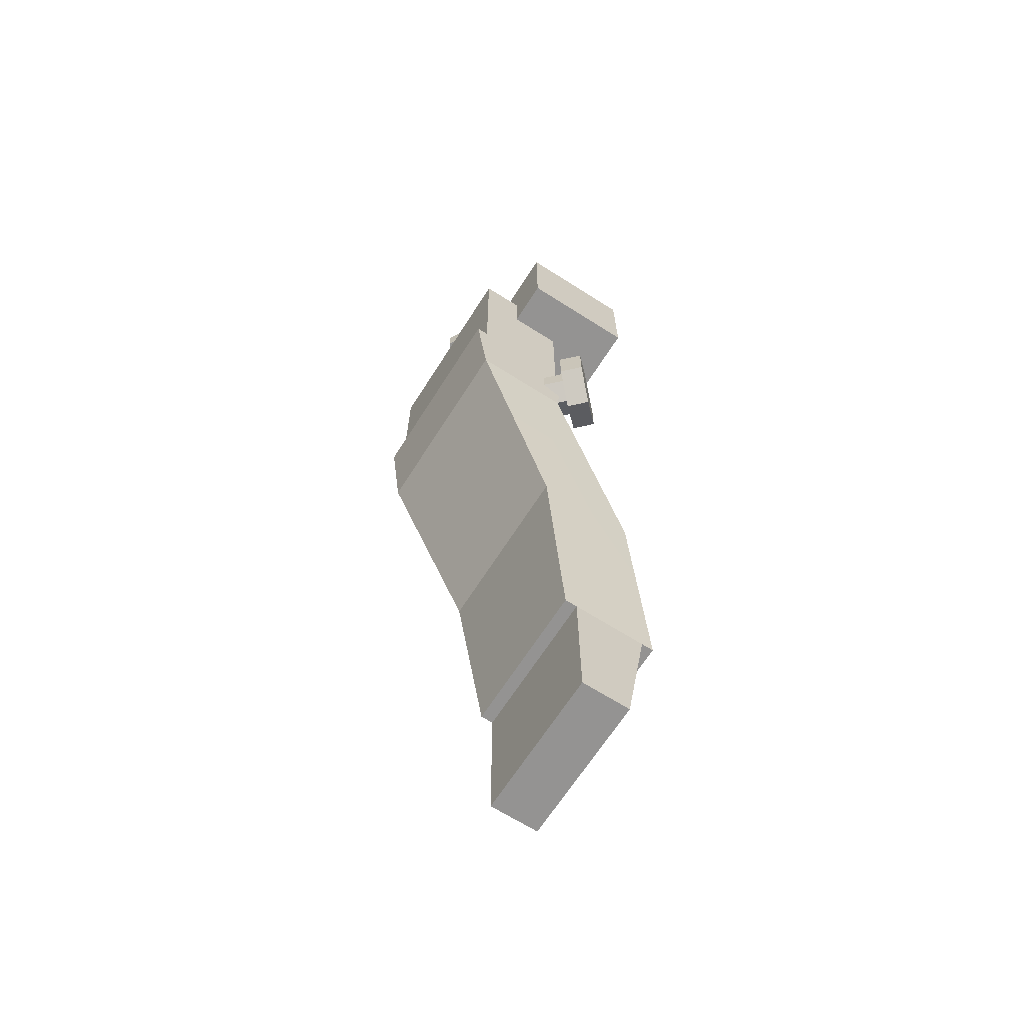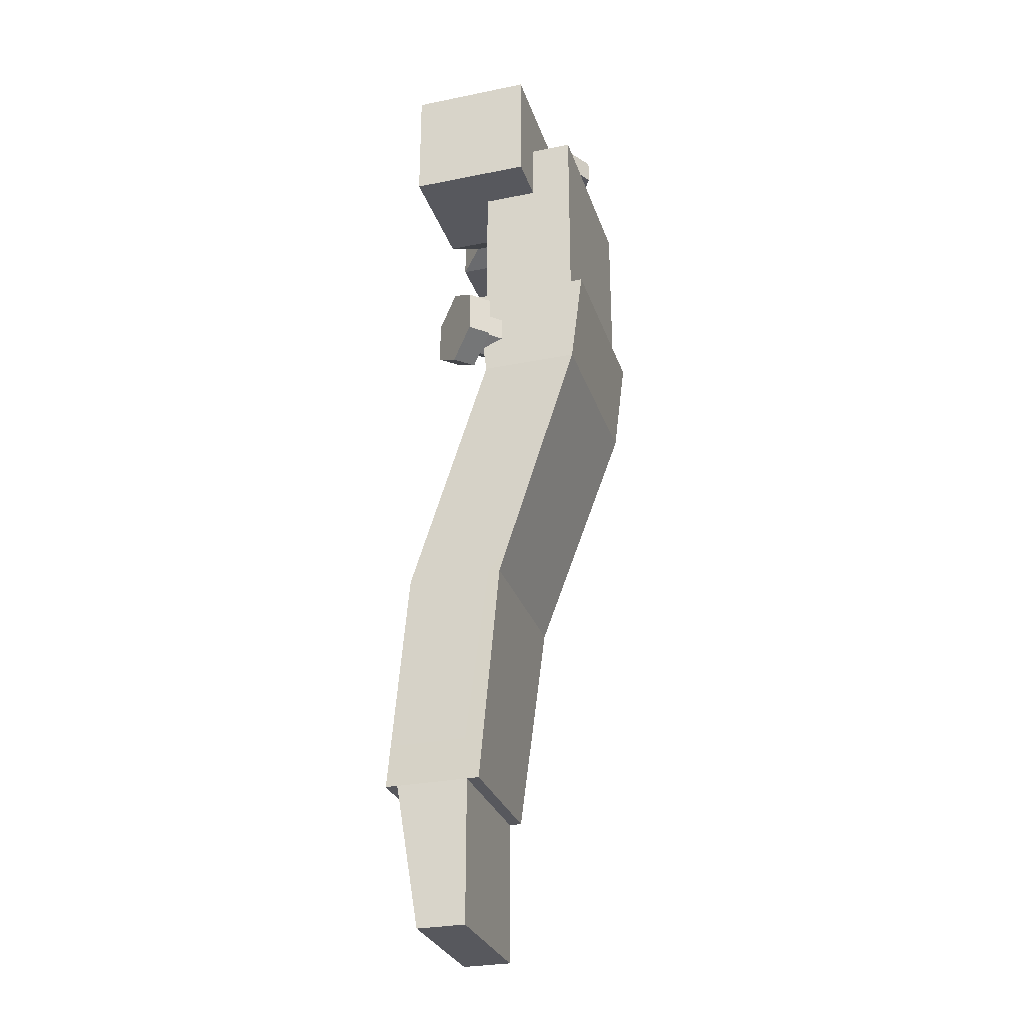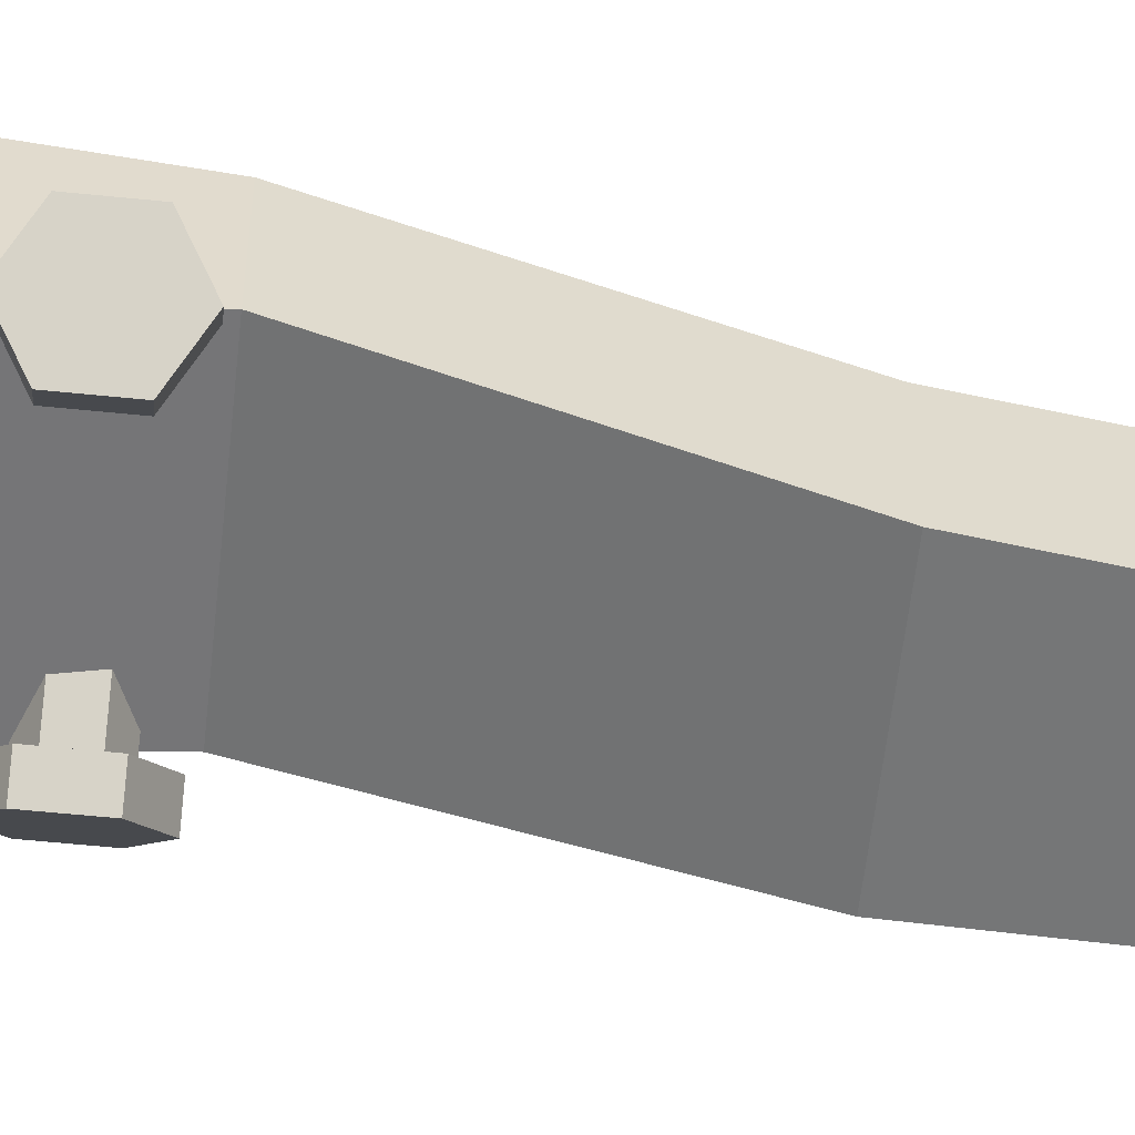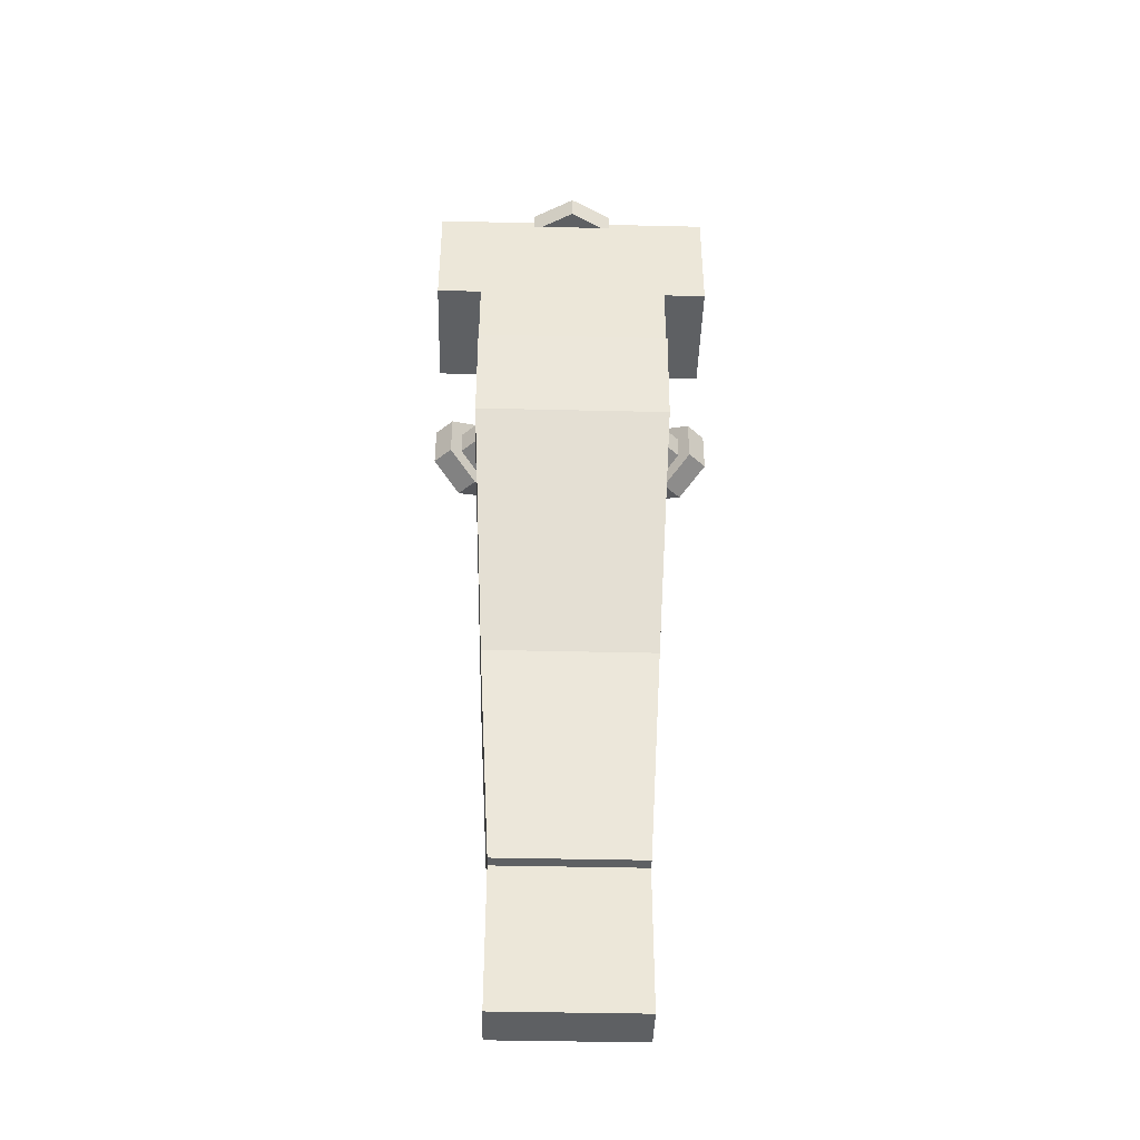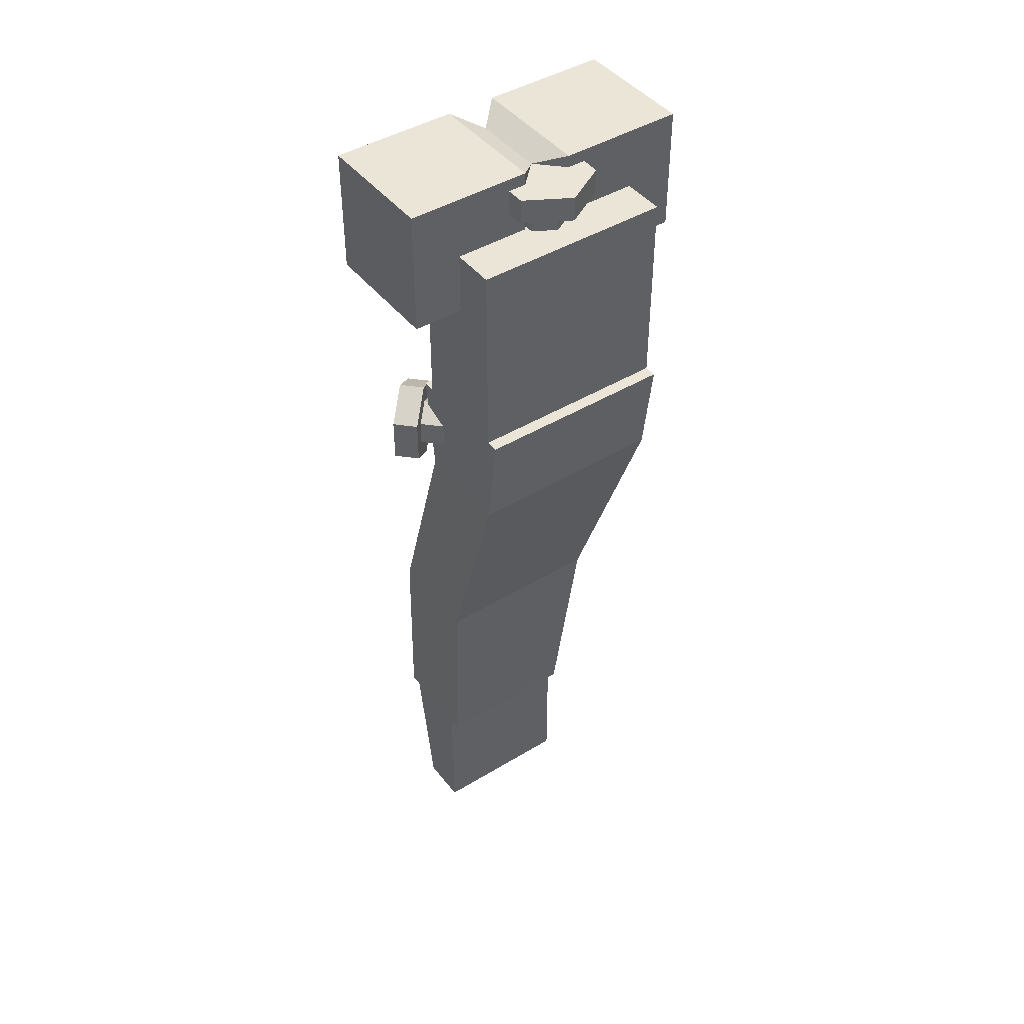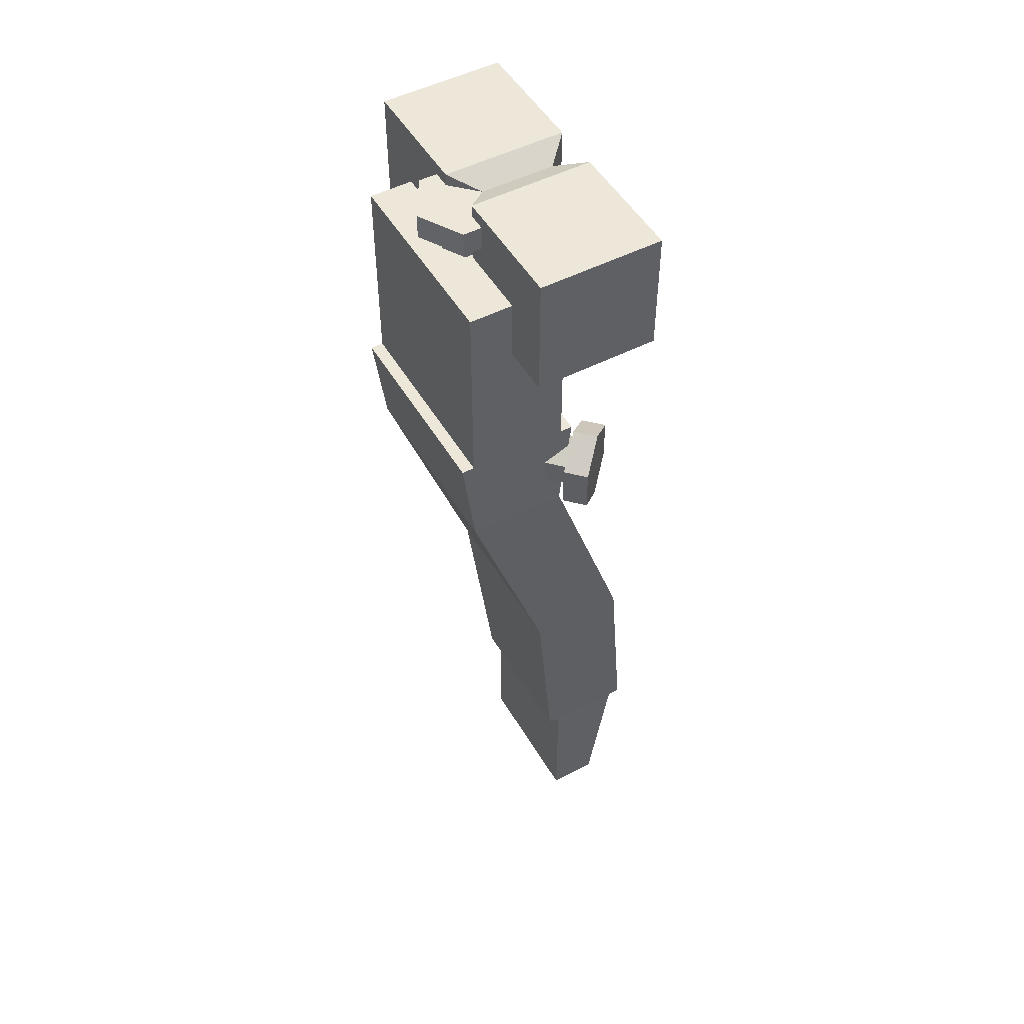
<metadata>
{"format":"obj","ext":"obj","renderer":"f3d","projection":"perspective","resolution":1024,"background":"white","views":[{"elev":-66.8,"azim":-122.5,"up":"+Z"},{"elev":-28.9,"azim":106.8,"up":"+Z"},{"elev":-56.9,"azim":83.9,"up":"+Y"},{"elev":-42.2,"azim":178.4,"up":"+Z"},{"elev":44.2,"azim":144.6,"up":"+Z"},{"elev":50.2,"azim":-119.5,"up":"+Z"}]}
</metadata>
<code>
o joint
v 0.0625 0.0625 -0.125
v 0.0625 0.07031 -0.0625
v 0.0625 -0.007812 -0.0625
v 0.0625 0 -0.125
v -0.0625 -0.007812 -0.0625
v -0.0625 0.07031 -0.0625
v -0.0625 0.0625 -0.125
v -0.0625 0 -0.125
f 1 2 3 4
f 5 6 7 8
f 6 2 1 7
f 4 3 5 8
f 3 2 6 5
f 7 1 4 8
o connectormount
v -0.04688 -0.04688 -0.5156
v -0.04688 -0.0625 -0.4219
v -0.04688 -0.01562 -0.4219
v -0.04688 -0.01562 -0.5156
v 0.04688 -0.01562 -0.5156
v 0.04688 -0.01562 -0.4219
v 0.04688 -0.0625 -0.4219
v 0.04688 -0.04688 -0.5156
f 9 10 11 12
f 13 14 15 16
f 12 11 14 13
f 16 15 10 9
f 9 12 13 16
f 14 11 10 15
o pivot
v 0.0625 0.0625 -0.125
v -0.0625 0.0625 -0.125
v -0.0625 0 -0.125
v 0.0625 0 -0.125
v -0.05469 0.007813 -0.2812
v -0.04688 -0.007812 -0.4219
v -0.04688 -0.07031 -0.4219
v -0.05469 -0.05469 -0.2812
v 0.04688 -0.07031 -0.4219
v 0.05469 -0.05469 -0.2812
v 0.04688 -0.007812 -0.4219
v 0.05469 0.007813 -0.2812
f 17 18 19 20
f 21 22 23 24
f 24 23 25 26
f 26 25 27 28
f 28 27 22 21
f 18 17 28 21
f 19 18 21 24
f 20 19 24 26
f 17 20 26 28
f 25 23 22 27
o #joint_alt
v 0.09375 -0.04297 0.02344
v 0.09375 0.03516 0.02344
v 0.09375 0.03516 0.1016
v 0.09375 -0.04297 0.1016
v -0.09375 0.03516 0.1016
v -0.09375 0.03516 0.02344
v -0.09375 -0.04297 0.02344
v -0.09375 -0.04297 0.1016
v 0.01562 0.03516 0.02344
v 0.01562 0.03516 0.1016
v 0.01562 -0.04297 0.02344
v 0.01562 -0.04297 0.1016
v 0 -0.02734 0.03125
v 0 0.01953 0.03125
v 0 0.01953 0.09375
v 0 -0.02734 0.09375
v -0.01562 -0.04297 0.02344
v -0.01562 0.03516 0.02344
v -0.01562 0.03516 0.1016
v -0.01562 -0.04297 0.1016
f 29 30 31 32
f 33 34 35 36
f 31 30 37 38
f 39 29 32 40
f 37 30 29 39
f 32 31 38 40
f 41 42 37 39
f 42 43 38 37
f 43 44 40 38
f 44 41 39 40
f 45 35 34 46
f 46 34 33 47
f 47 33 36 48
f 48 36 35 45
f 41 44 48 45
f 42 41 45 46
f 43 42 46 47
f 44 43 47 48
o bolt
v 0.01353 0.03906 0.07812
v 0 0.04688 0.07812
v 0 0.03125 0.07812
v 0.01353 0.02344 0.07812
v 0 0.01562 0.07812
v -0.01353 0.02344 0.07812
v -0.01353 0.03906 0.07812
v 0 0.04688 0.03125
v 0.01353 0.03906 0.03125
v 0 0.03125 0.03125
v 0.01353 0.02344 0.03125
v 0 0.01562 0.03125
v -0.01353 0.02344 0.03125
v -0.01353 0.03906 0.03125
v 0.02706 0.04688 0.09375
v 0 0.0625 0.09375
v 0 0.03125 0.09375
v 0.02706 0.04688 0.07812
v 0 0.0625 0.07812
v 0 0.03125 0.07812
v 0.02706 0.01562 0.09375
v 0.02706 0.01562 0.07812
v 0 -0 0.09375
v 0 -0 0.07812
v -0.02706 0.01562 0.09375
v -0.02706 0.01562 0.07812
v -0.02706 0.04688 0.09375
v -0.02706 0.04688 0.07812
v -0.05388 -0.01833 -0.08594
v -0.06345 -0.00876 -0.07812
v -0.06345 -0.00876 -0.09375
v -0.05388 -0.01833 -0.1016
v -0.06345 -0.00876 -0.1094
v -0.07302 0.000808 -0.1016
v -0.07302 0.000808 -0.08594
v -0.04688 0.007813 -0.07812
v -0.03731 -0.001756 -0.08594
v -0.04688 0.007813 -0.09375
v -0.03731 -0.001756 -0.1016
v -0.04688 0.007813 -0.1094
v -0.05644 0.01738 -0.1016
v -0.05644 0.01738 -0.08594
v -0.05812 -0.03618 -0.08008
v -0.0745 -0.01981 -0.06641
v -0.0745 -0.01981 -0.09375
v -0.04707 -0.02514 -0.08008
v -0.06345 -0.00876 -0.06641
v -0.06345 -0.00876 -0.09375
v -0.05812 -0.03618 -0.1074
v -0.04707 -0.02514 -0.1074
v -0.0745 -0.01981 -0.1211
v -0.06345 -0.00876 -0.1211
v -0.09087 -0.003434 -0.1074
v -0.07982 0.007614 -0.1074
v -0.09087 -0.003434 -0.08008
v -0.07982 0.007614 -0.08008
v 0.06345 -0.00876 -0.07812
v 0.05388 -0.01833 -0.08594
v 0.06345 -0.00876 -0.09375
v 0.05388 -0.01833 -0.1016
v 0.06345 -0.00876 -0.1094
v 0.07302 0.000808 -0.1016
v 0.07302 0.000808 -0.08594
v 0.03731 -0.001756 -0.08594
v 0.04688 0.007813 -0.07812
v 0.04688 0.007813 -0.09375
v 0.03731 -0.001756 -0.1016
v 0.04688 0.007813 -0.1094
v 0.05644 0.01738 -0.1016
v 0.05644 0.01738 -0.08594
v 0.0745 -0.01981 -0.06641
v 0.05812 -0.03618 -0.08008
v 0.0745 -0.01981 -0.09375
v 0.04707 -0.02514 -0.08008
v 0.06345 -0.00876 -0.06641
v 0.06345 -0.00876 -0.09375
v 0.05812 -0.03618 -0.1074
v 0.04707 -0.02514 -0.1074
v 0.0745 -0.01981 -0.1211
v 0.06345 -0.00876 -0.1211
v 0.09087 -0.003434 -0.1074
v 0.07982 0.007614 -0.1074
v 0.09087 -0.003434 -0.08008
v 0.07982 0.007614 -0.08008
f 49 50 51
f 52 49 51
f 53 52 51
f 54 53 51
f 55 54 51
f 50 55 51
f 56 57 58
f 57 59 58
f 59 60 58
f 60 61 58
f 61 62 58
f 62 56 58
f 57 49 52 59
f 53 60 59 52
f 60 53 54 61
f 55 62 61 54
f 62 55 50 56
f 57 56 50 49
f 63 64 65
f 64 63 66 67
f 67 66 68
f 69 63 65
f 63 69 70 66
f 66 70 68
f 71 69 65
f 69 71 72 70
f 70 72 68
f 73 71 65
f 71 73 74 72
f 72 74 68
f 75 73 65
f 73 75 76 74
f 74 76 68
f 64 75 65
f 75 64 67 76
f 76 67 68
f 77 78 79
f 80 77 79
f 81 80 79
f 82 81 79
f 83 82 79
f 78 83 79
f 84 85 86
f 85 87 86
f 87 88 86
f 88 89 86
f 89 90 86
f 90 84 86
f 85 77 80 87
f 81 88 87 80
f 88 81 82 89
f 83 90 89 82
f 90 83 78 84
f 85 84 78 77
f 91 92 93
f 92 91 94 95
f 95 94 96
f 97 91 93
f 91 97 98 94
f 94 98 96
f 99 97 93
f 97 99 100 98
f 98 100 96
f 101 99 93
f 99 101 102 100
f 100 102 96
f 103 101 93
f 101 103 104 102
f 102 104 96
f 92 103 93
f 103 92 95 104
f 104 95 96
f 105 106 107
f 106 108 107
f 108 109 107
f 109 110 107
f 110 111 107
f 111 105 107
f 112 113 114
f 115 112 114
f 116 115 114
f 117 116 114
f 118 117 114
f 113 118 114
f 108 106 112 115
f 115 116 109 108
f 110 109 116 117
f 117 118 111 110
f 105 111 118 113
f 105 113 112 106
f 119 120 121
f 122 120 119 123
f 122 123 124
f 120 125 121
f 126 125 120 122
f 126 122 124
f 125 127 121
f 128 127 125 126
f 128 126 124
f 127 129 121
f 130 129 127 128
f 130 128 124
f 129 131 121
f 132 131 129 130
f 132 130 124
f 131 119 121
f 123 119 131 132
f 123 132 124
o mount
v -0.0625 0.0625 0.0625
v -0.0625 0.0625 -0.0625
v -0.0625 0 -0.0625
v -0.0625 -0 0.0625
v 0.0625 0 -0.0625
v 0.0625 0.0625 -0.0625
v 0.0625 0.0625 0.0625
v 0.0625 -0 0.0625
v -0.03125 0.007812 0.03125
v -0.03125 0.007813 -0.03125
v 0.03125 0.007813 -0.03125
v 0.03125 0.007812 0.03125
f 133 134 135 136
f 137 138 139 140
f 138 134 133 139
f 141 142 143 144
f 135 134 138 137
f 139 133 136 140
f 142 141 136 135
f 143 142 135 137
f 144 143 137 140
f 141 144 140 136

</code>
